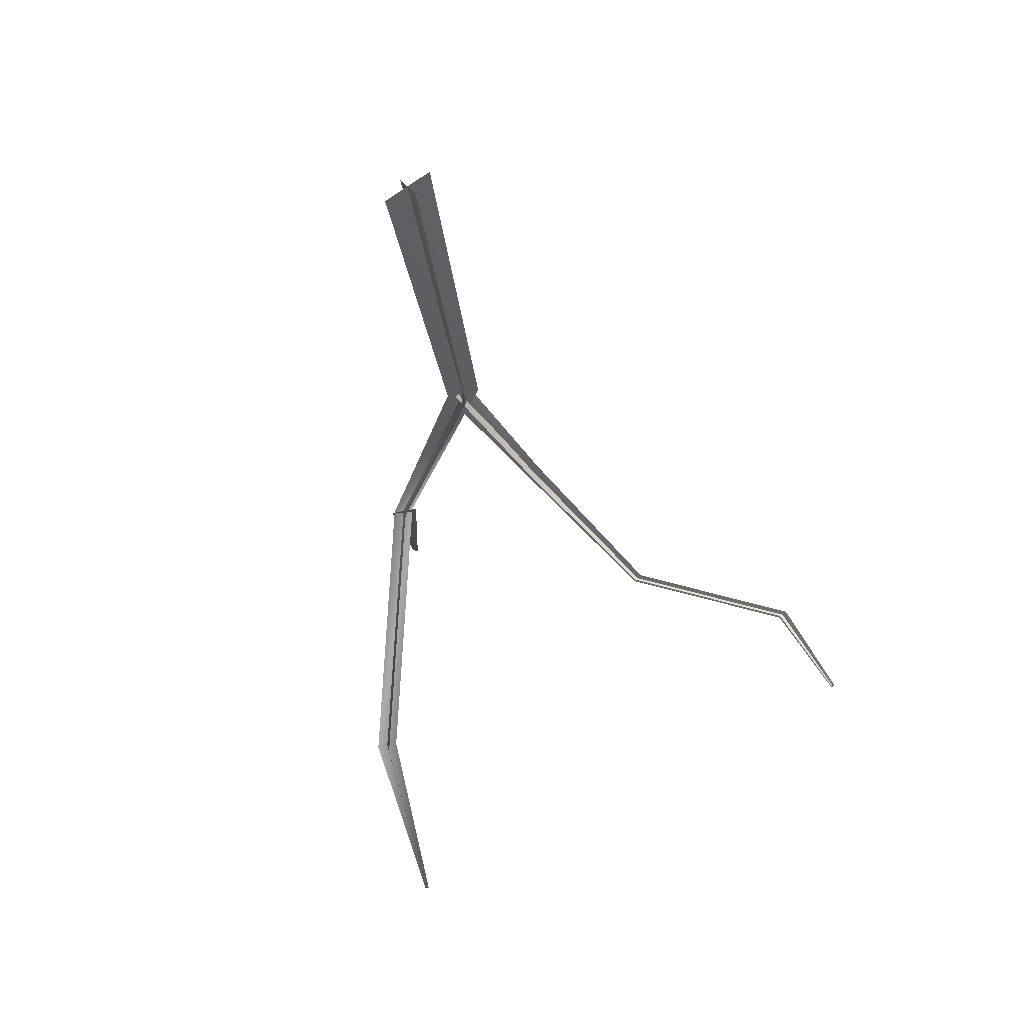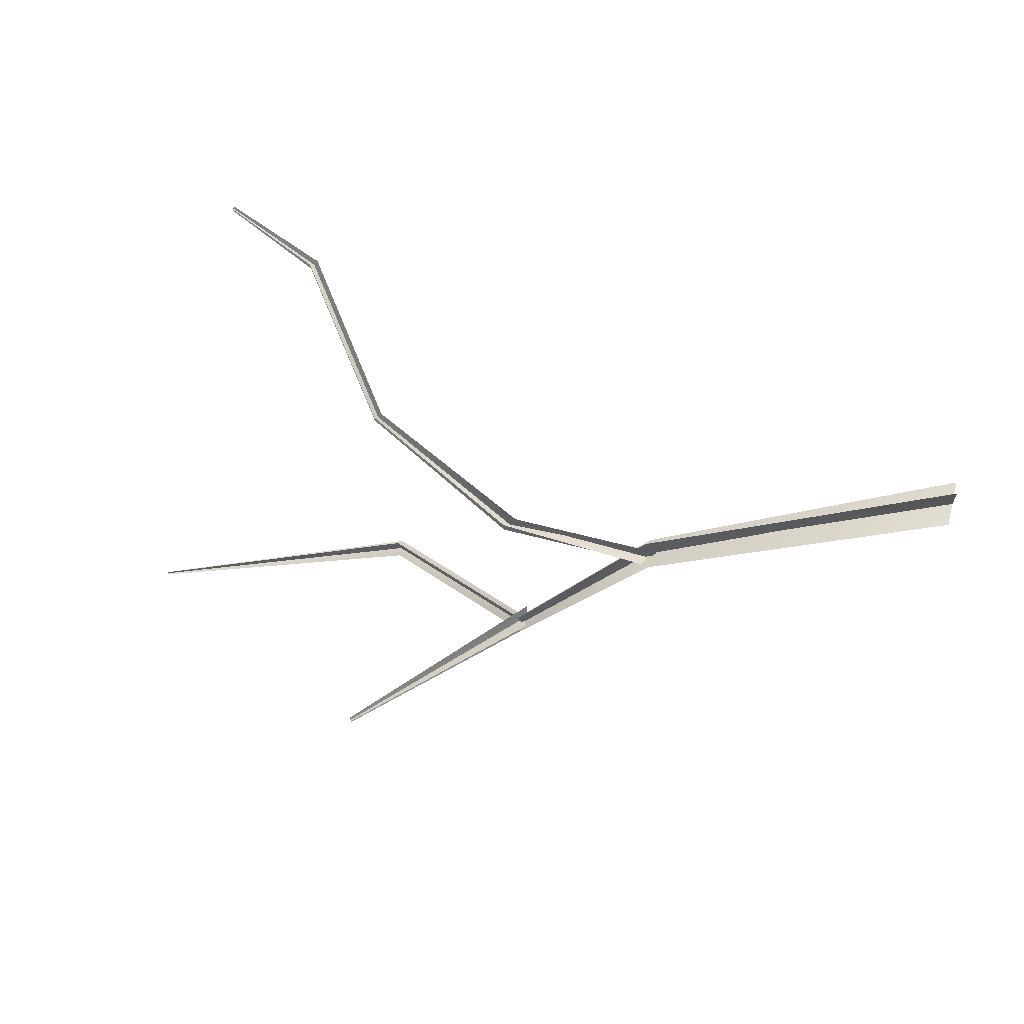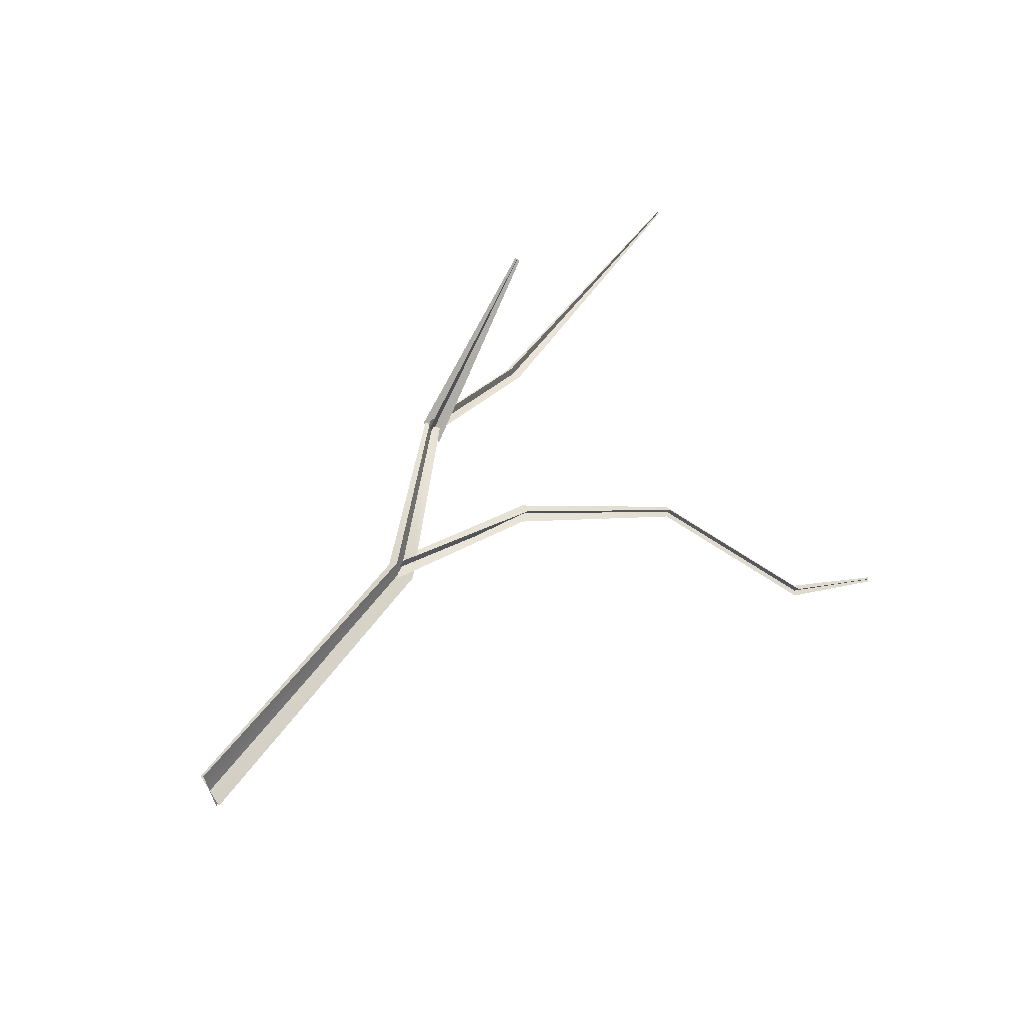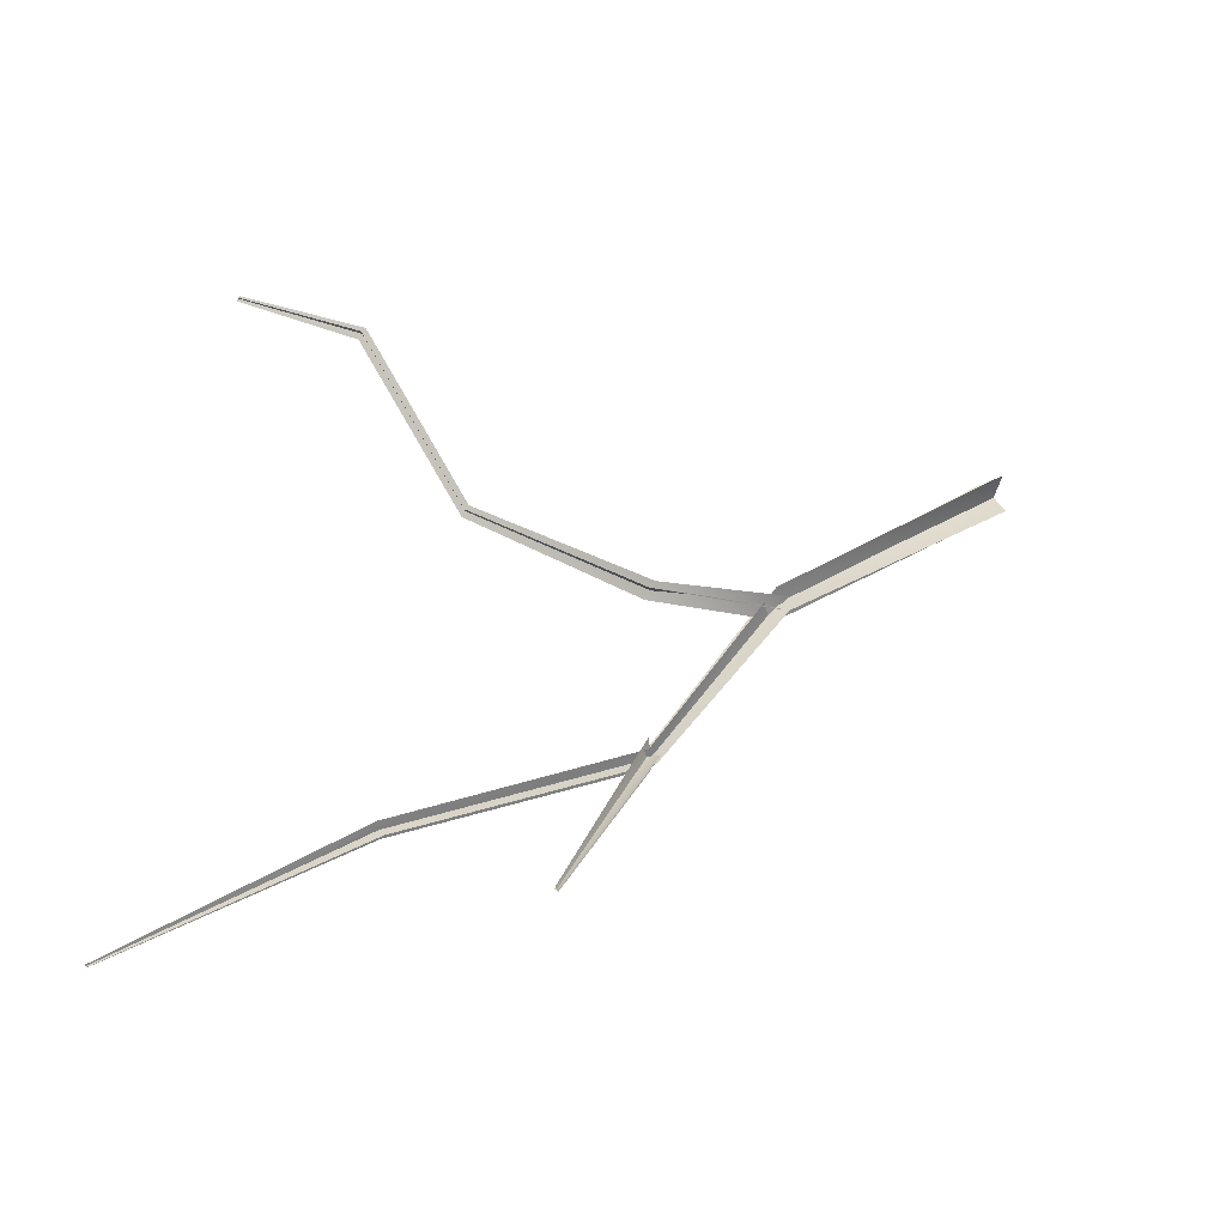
<metadata>
{"format":"obj","ext":"obj","renderer":"f3d","projection":"perspective","resolution":1024,"background":"white","views":[{"elev":-48.7,"azim":-69.5,"up":"+Y"},{"elev":41.6,"azim":-169.4,"up":"+Z"},{"elev":63.6,"azim":-37.0,"up":"+Y"},{"elev":12.2,"azim":149.2,"up":"+Z"}]}
</metadata>
<code>
g Inst_Branch_
v -56.03 14.57 -2.088
v -10.55 20.54 7.609
v -7.356 24.94 10.31
v -52.13 22.88 -1.063
v -51.41 17.86 -4.742
v -7.125 22.9 6.541
v -10.78 22.59 11.37
v -56.86 19.62 1.722
v 36.92 3.547 31.44
v 38.88 6.245 33.1
v 39.02 4.992 30.79
v 36.78 4.8 33.75
v 59.02 -11.12 78.36
v 60.97 -8.423 80.02
v 36.78 4.8 33.75
v 39.02 4.992 30.79
v 61.12 -9.677 77.7
v 58.87 -9.868 80.67
v 88.9 -22.83 88.38
v 89.75 -21.67 89.09
v 89.81 -22.21 88.1
v 88.84 -22.29 89.37
v -147.4 -5.279 11.57
v -55.69 17.01 -5.238
v -52.73 19.5 4.768
v -148.5 1.499 26.38
v -147.4 4.905 15.92
v -54.65 23.47 -1.402
v -53.77 13.04 0.9318
v -148.6 -8.965 22.17
v -13.01 17.05 -42.97
v -11.2 18.58 -36.83
v -12.38 21.02 -40.62
v -11.83 14.62 -39.19
v -11.2 18.58 -36.83
v -13.01 17.05 -42.97
v 43.27 -40.69 -70.15
v 45.08 -39.16 -64.01
v -11.83 14.62 -39.19
v -12.38 21.02 -40.62
v 43.9 -36.73 -67.8
v 44.45 -43.13 -66.37
v 134.9 -32.59 -89.37
v 135.2 -32.31 -88.27
v 135 -31.87 -88.95
v 135.1 -33.03 -88.69
v -13.44 16.33 -43.57
v 39.02 56.06 -58.8
v 39.7 55.81 -57.2
v -13.36 15.1 -34.42
v -14.84 19.66 -38.45
v 38.95 56.65 -57.71
v 39.76 55.21 -58.29
v -11.83 14.62 -39.19
f 49 47 48
f 47 49 50
f 17 15 16
f 15 17 18
f 21 18 17
f 18 21 22
f 14 19 20
f 19 14 13
f 10 13 14
f 13 10 9
f 3 9 10
f 9 3 2
f 1 2 3
f 3 4 1
f 41 39 40
f 39 41 42
f 45 42 41
f 42 45 46
f 37 35 36
f 35 37 38
f 43 38 37
f 38 43 44
f 5 6 7
f 11 7 6
f 7 11 12
f 7 8 5
f 23 24 25
f 31 25 24
f 25 31 32
f 25 26 23
f 27 29 30
f 29 27 28
f 33 29 28
f 29 33 34
f 53 51 52
f 51 53 54

</code>
